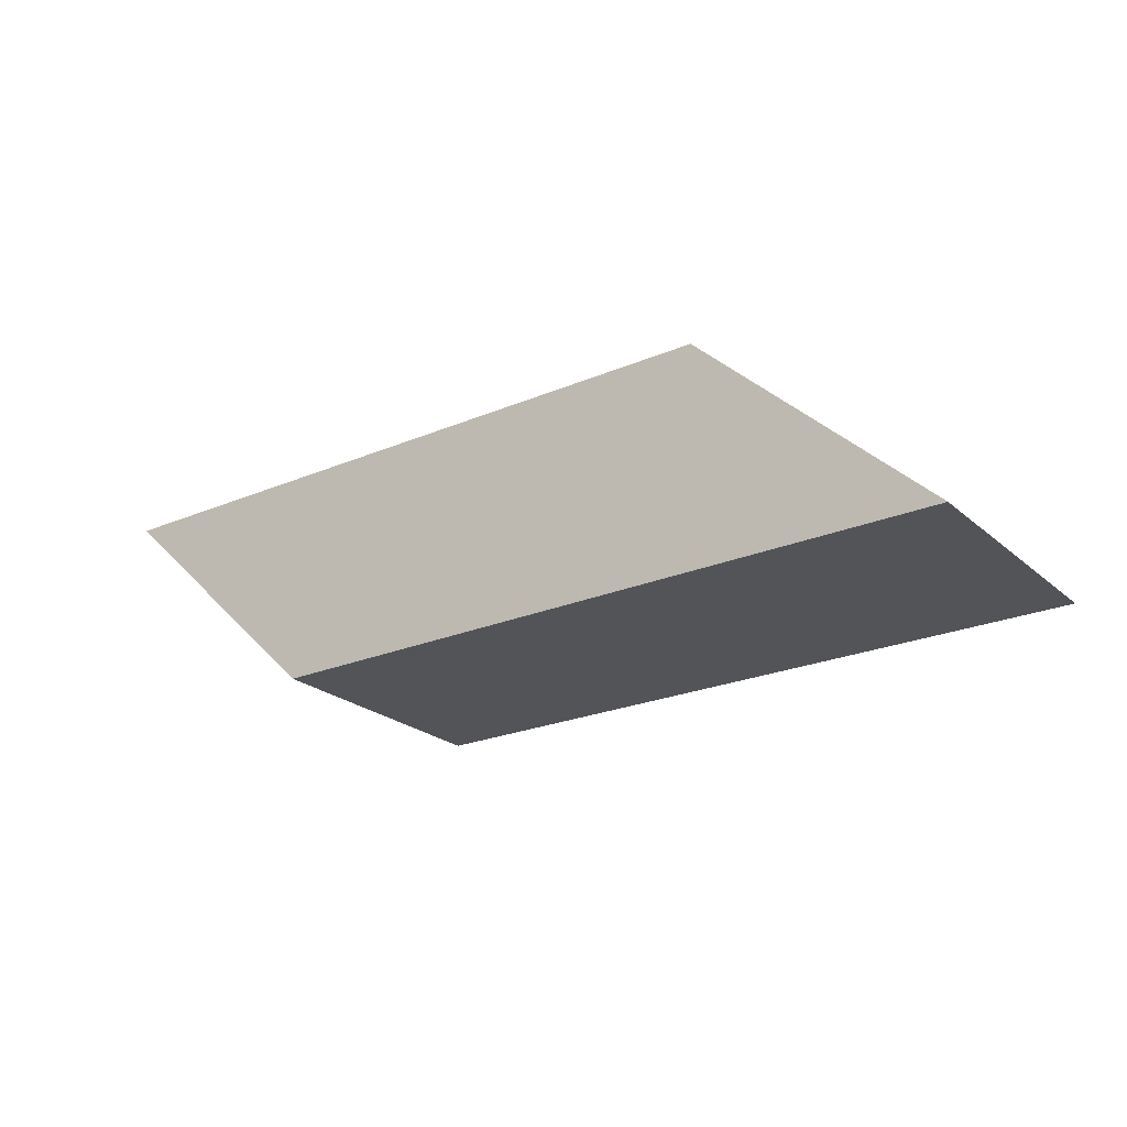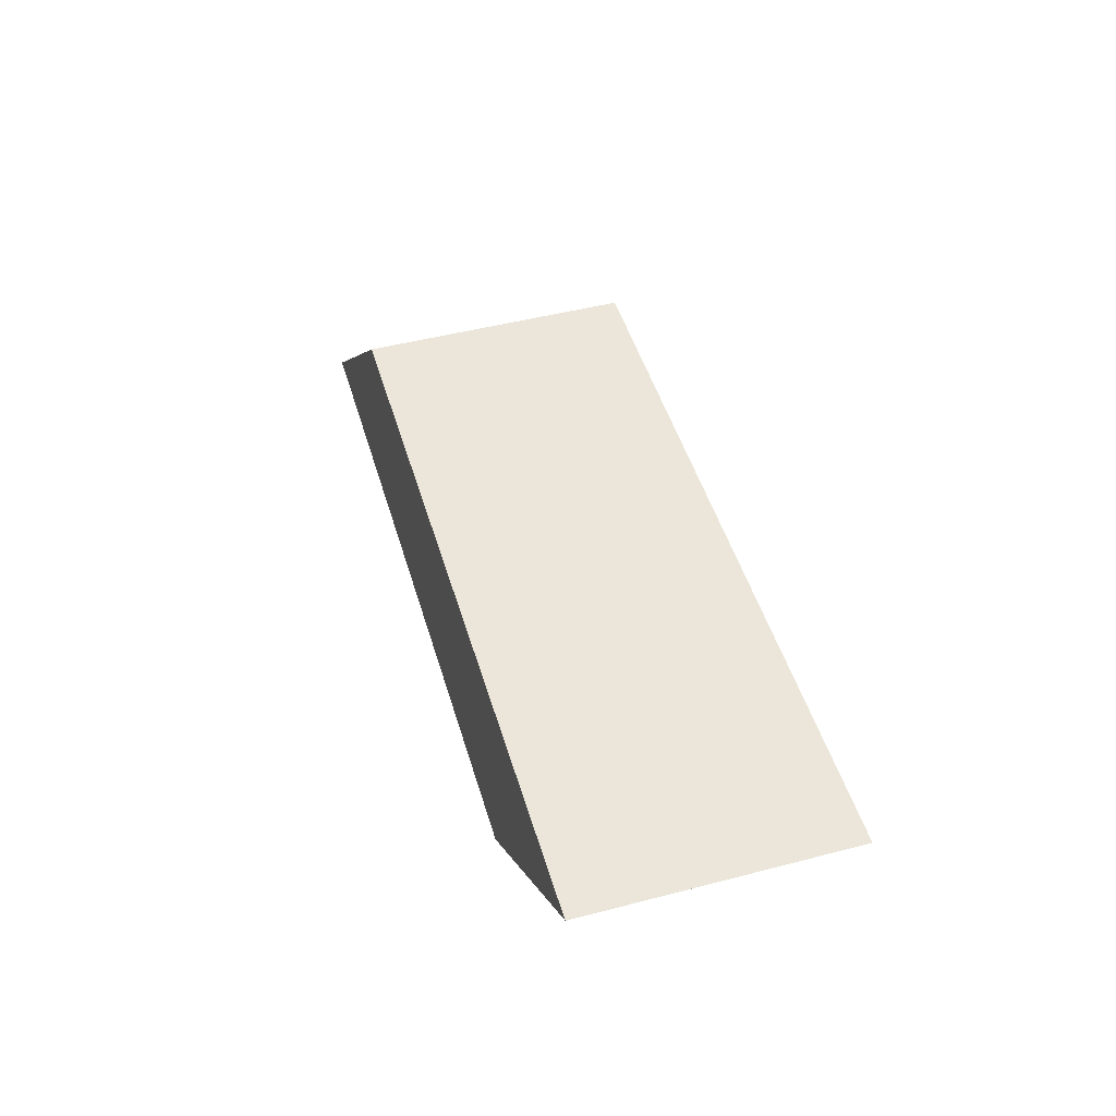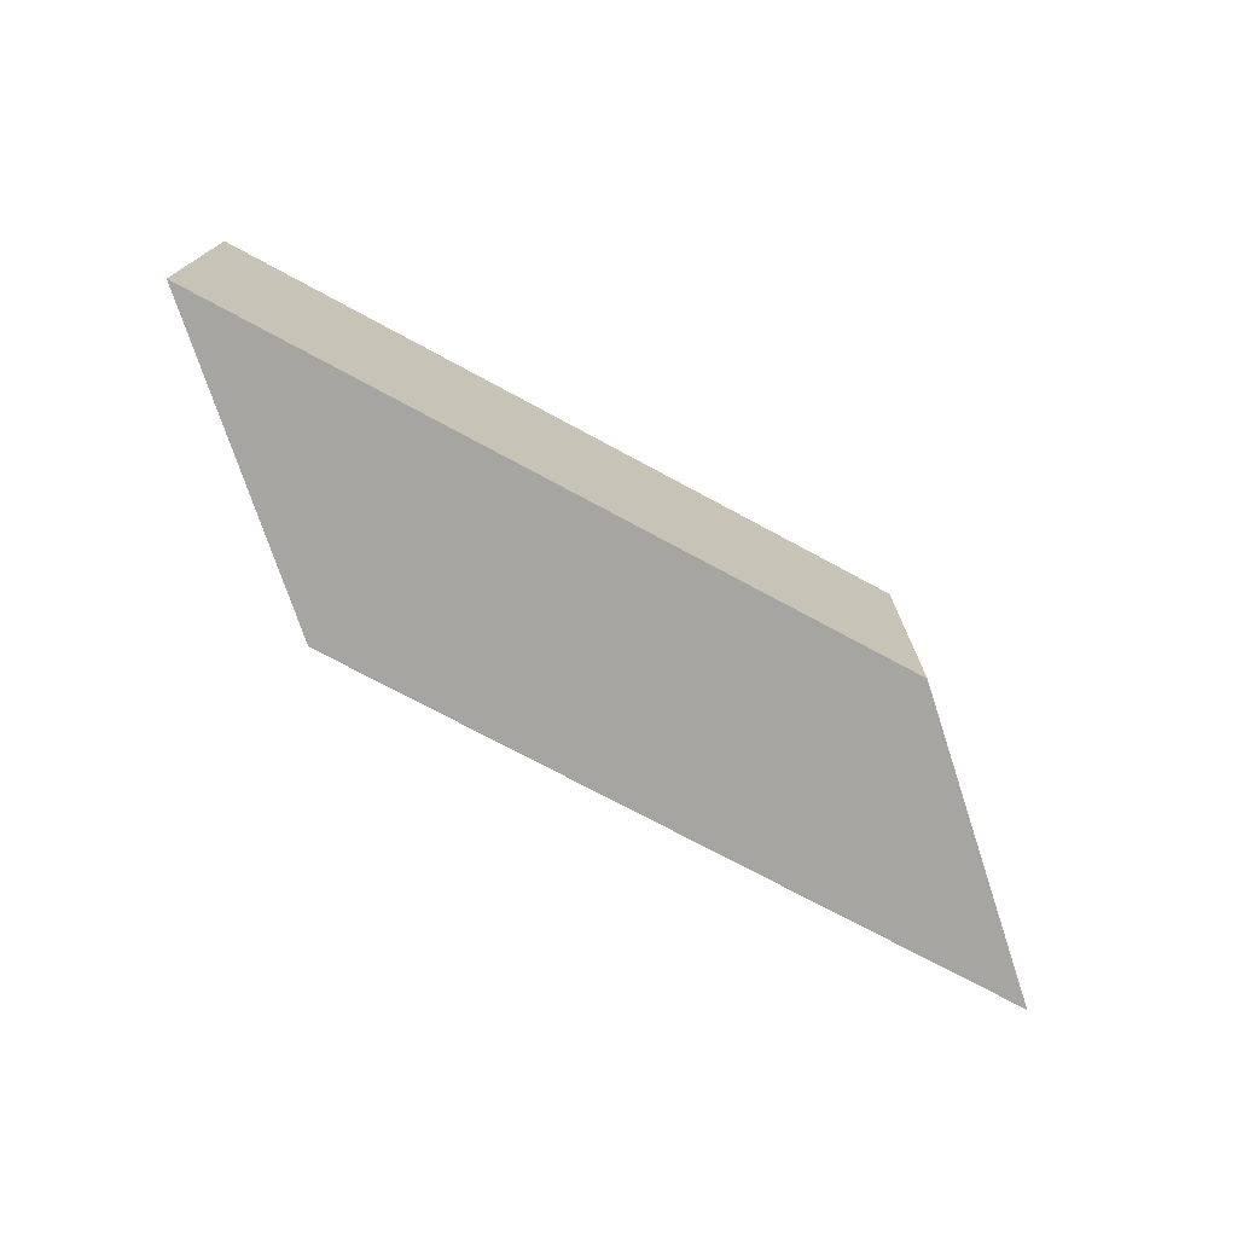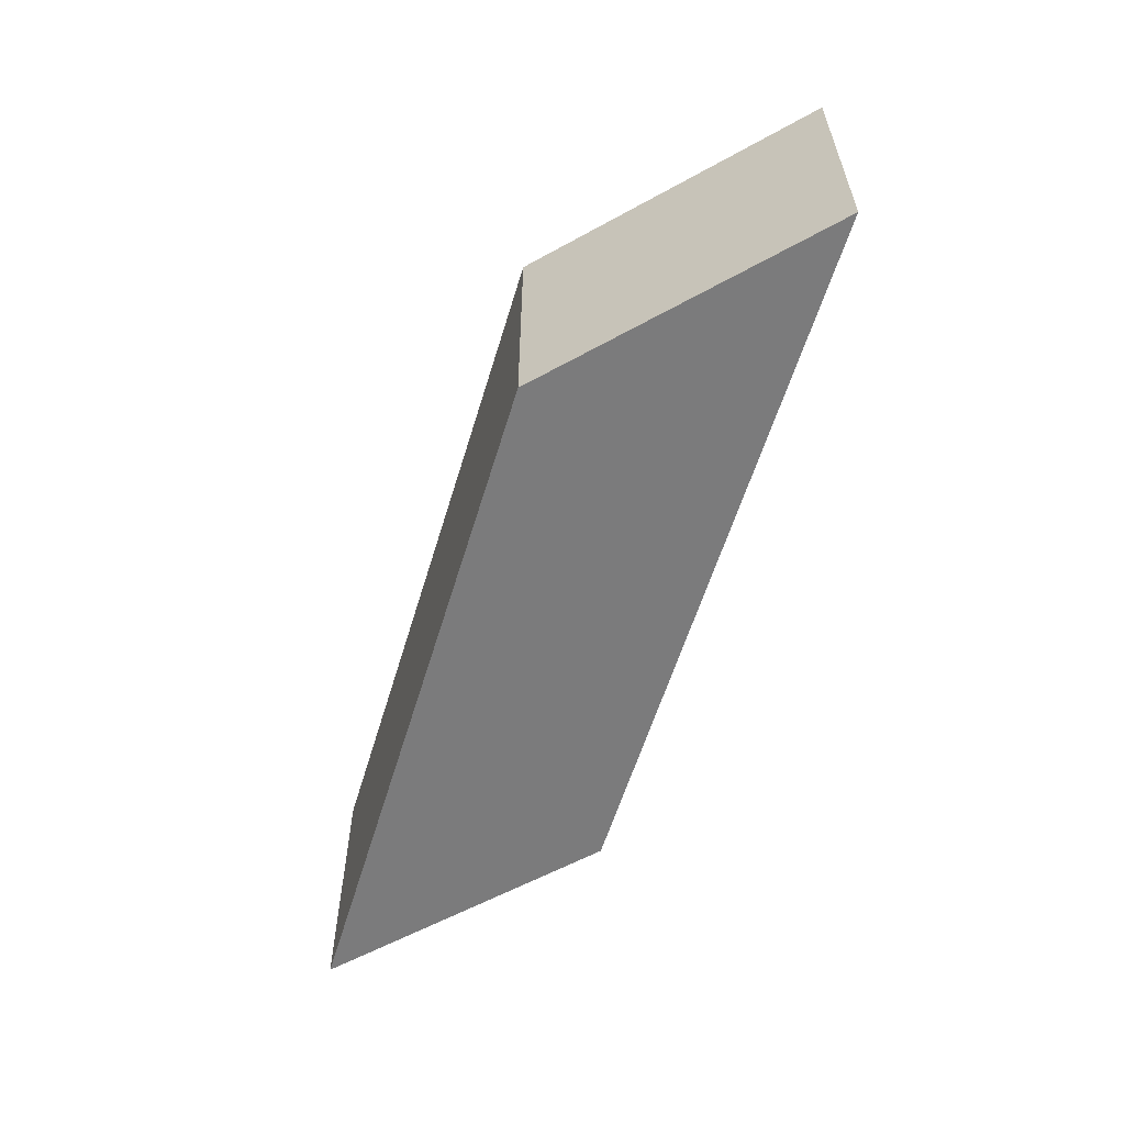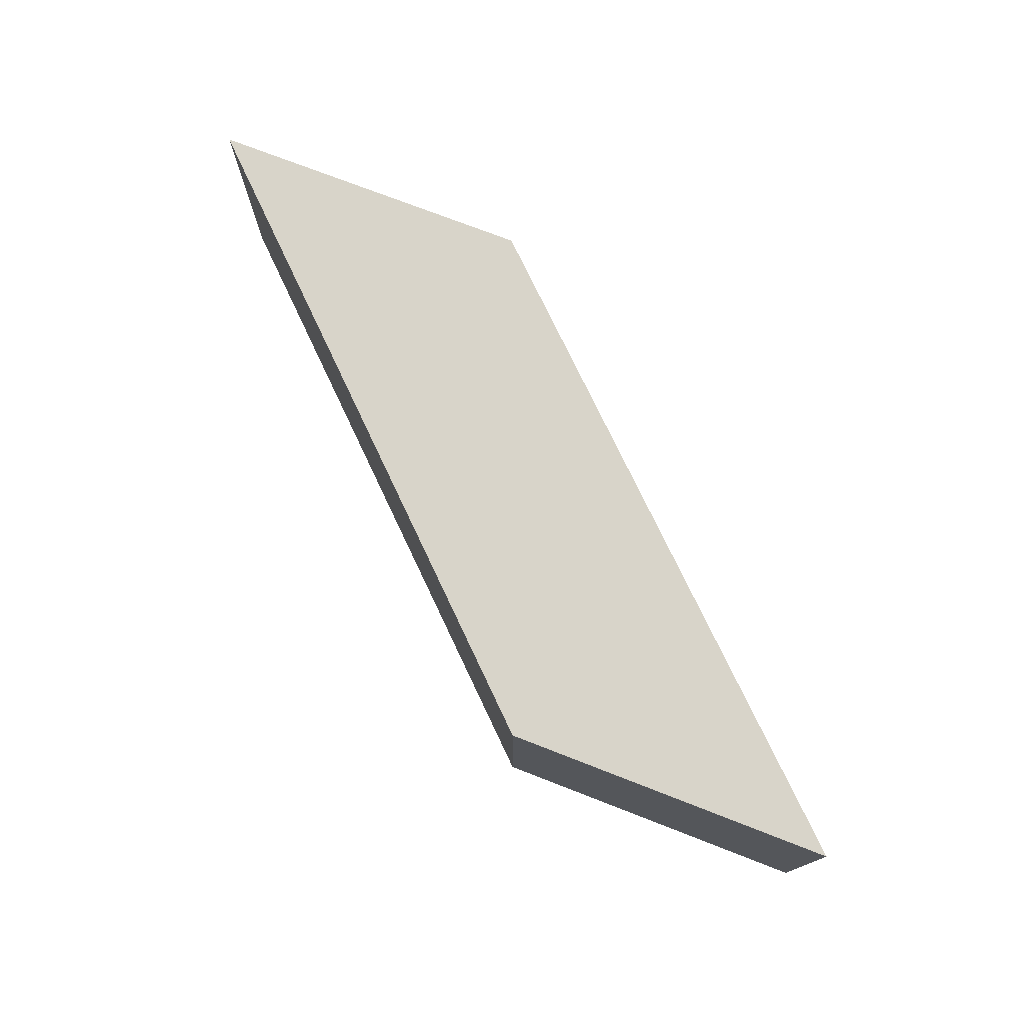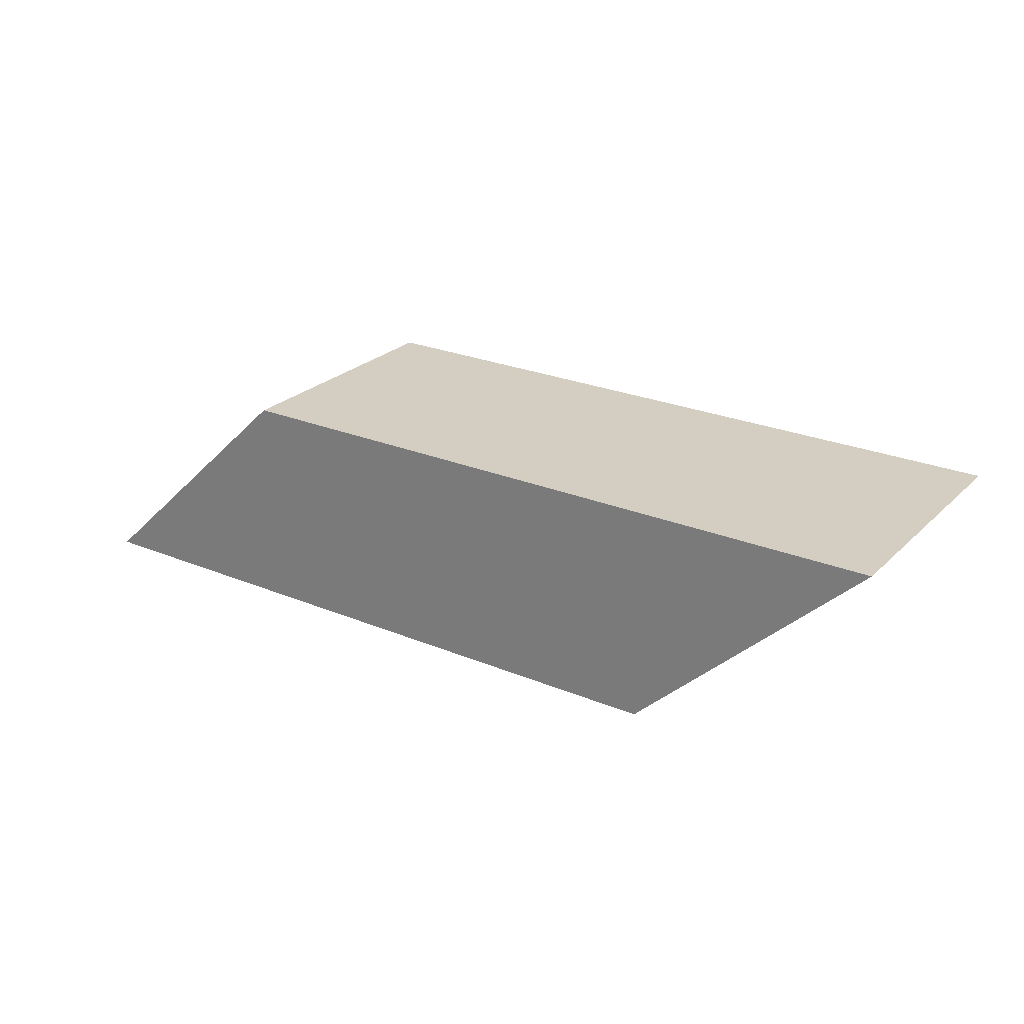
<metadata>
{"format":"obj","ext":"obj","renderer":"f3d","projection":"perspective","resolution":1024,"background":"white","views":[{"elev":-23.4,"azim":-144.4,"up":"+Y"},{"elev":48.0,"azim":73.7,"up":"+Y"},{"elev":-73.6,"azim":-28.4,"up":"+Z"},{"elev":-58.4,"azim":73.2,"up":"+Z"},{"elev":75.2,"azim":-115.4,"up":"+Z"},{"elev":25.1,"azim":33.9,"up":"+Y"}]}
</metadata>
<code>
o Plane_Plane.003
v -0.895 0 0.2597
v 0.5001 0 0.2597
v -0.895 0 -0.2597
v 0.5001 0 -0.2597
v -0.4313 0.4396 0.2597
v 0.9638 0.4396 0.2597
v -0.4313 0.4396 -0.2597
v 0.9638 0.4396 -0.2597
f 1 3 4 2
f 5 6 8 7
f 4 3 7 8
f 1 2 6 5
f 2 4 8 6
f 3 1 5 7

</code>
